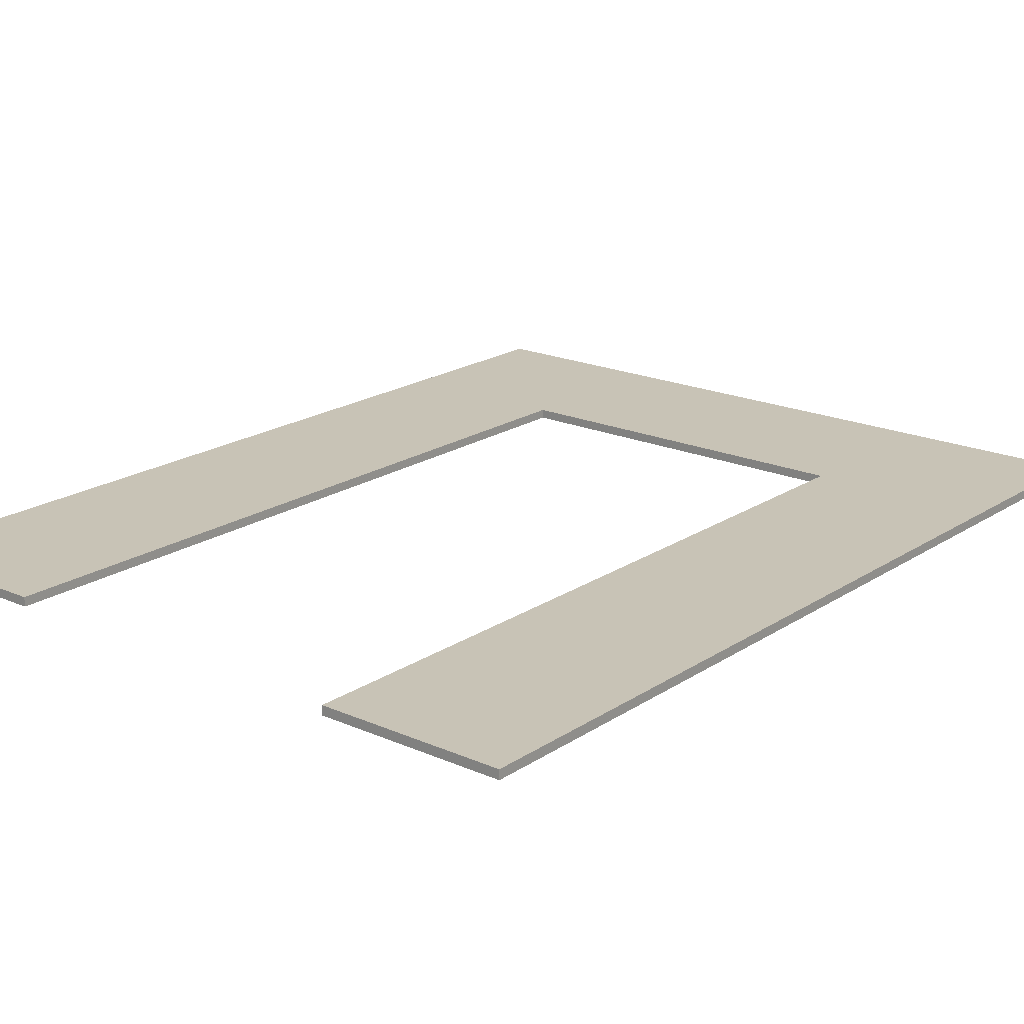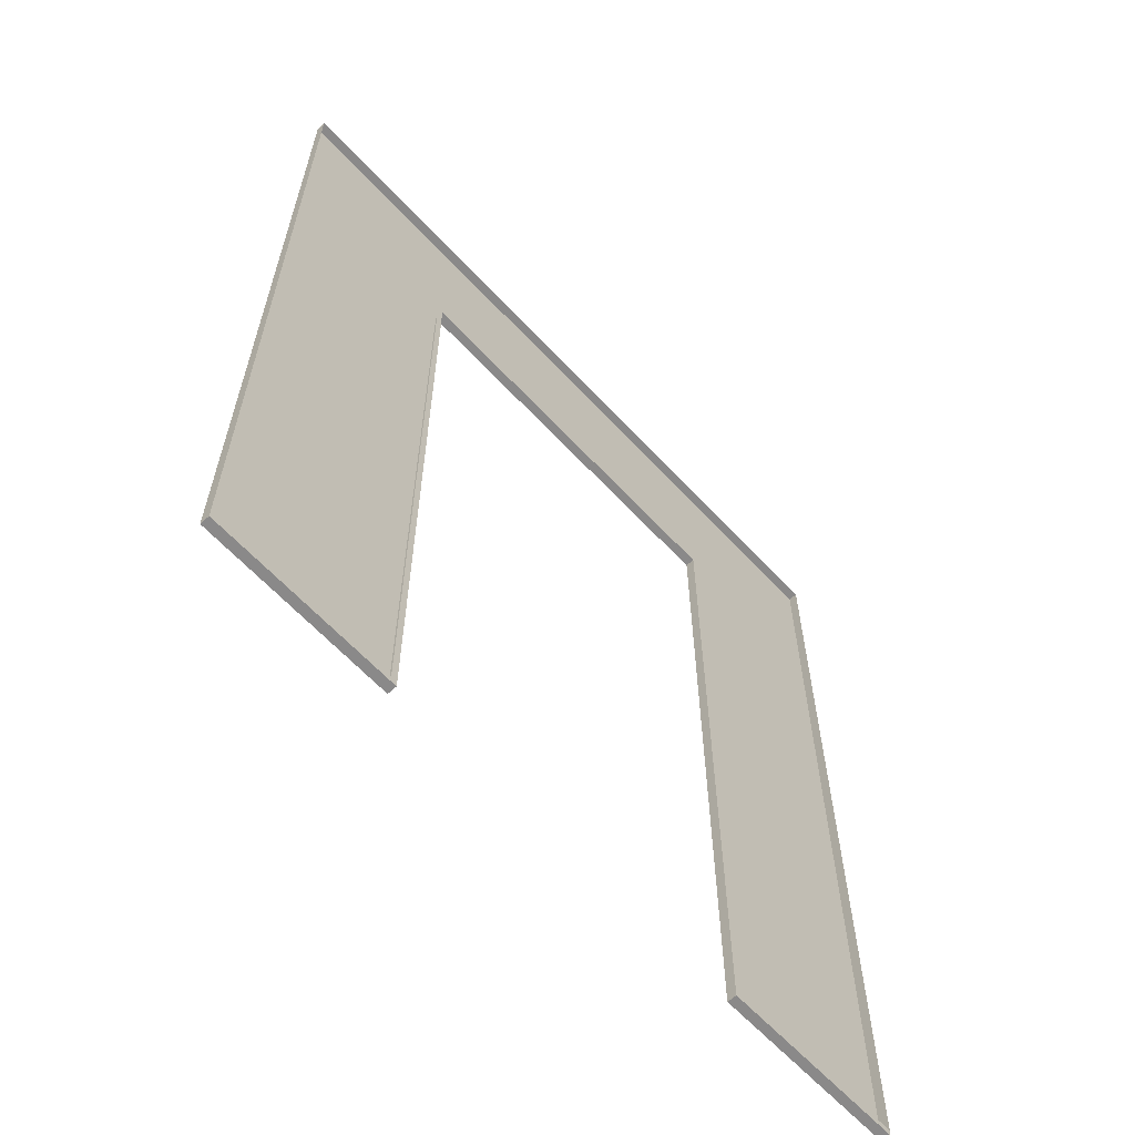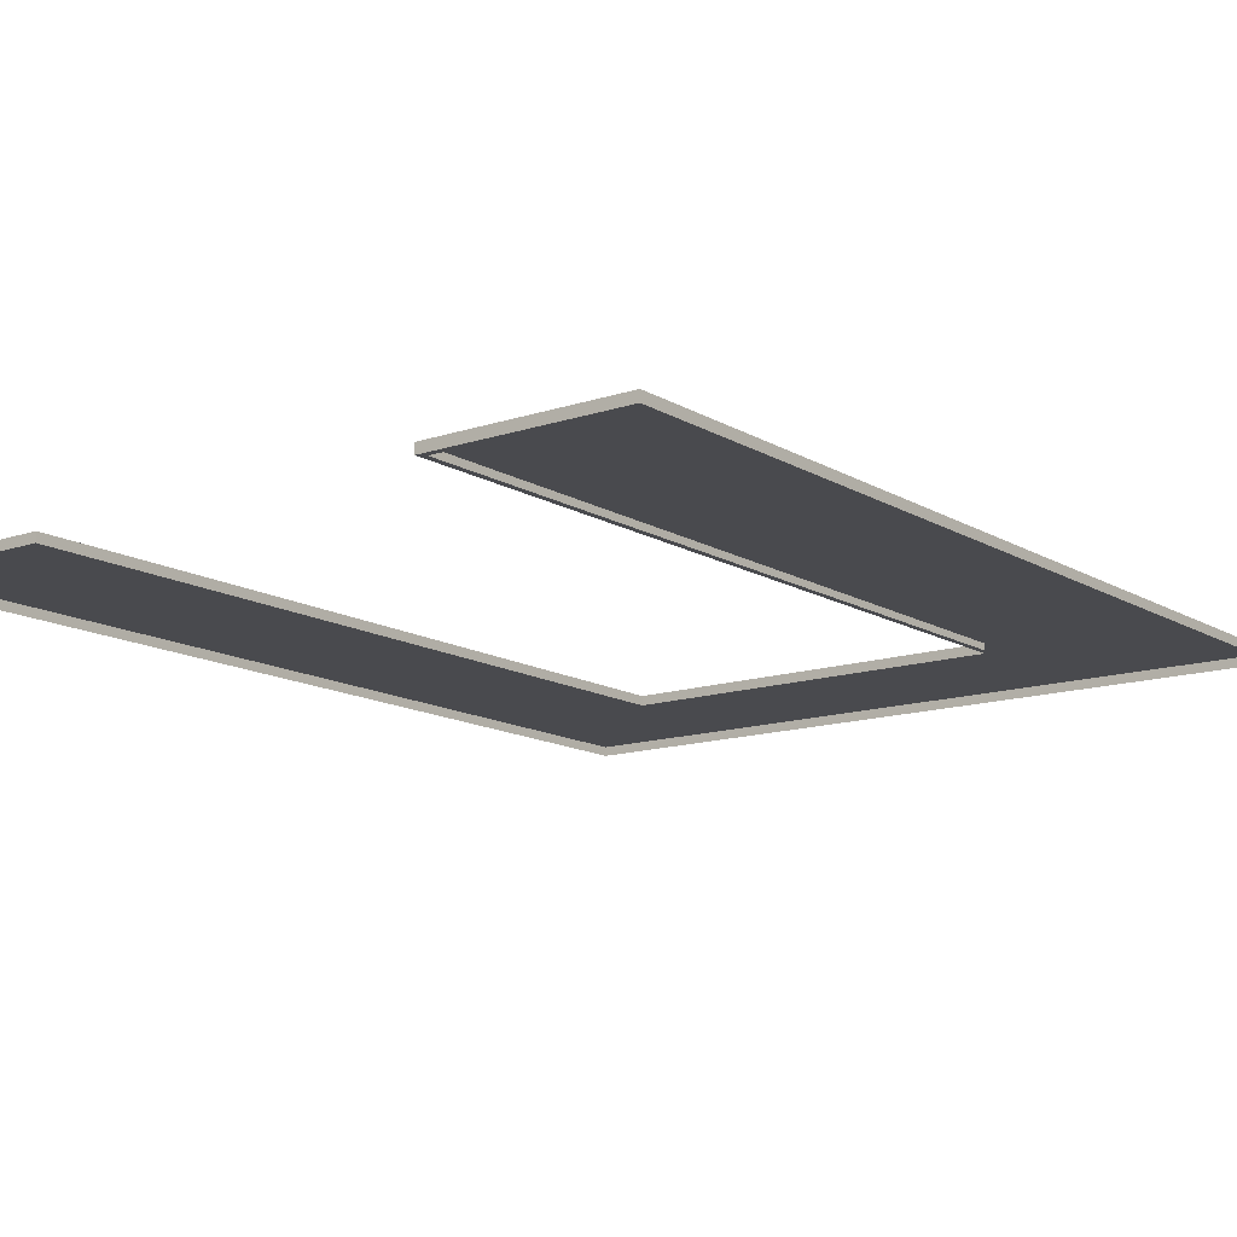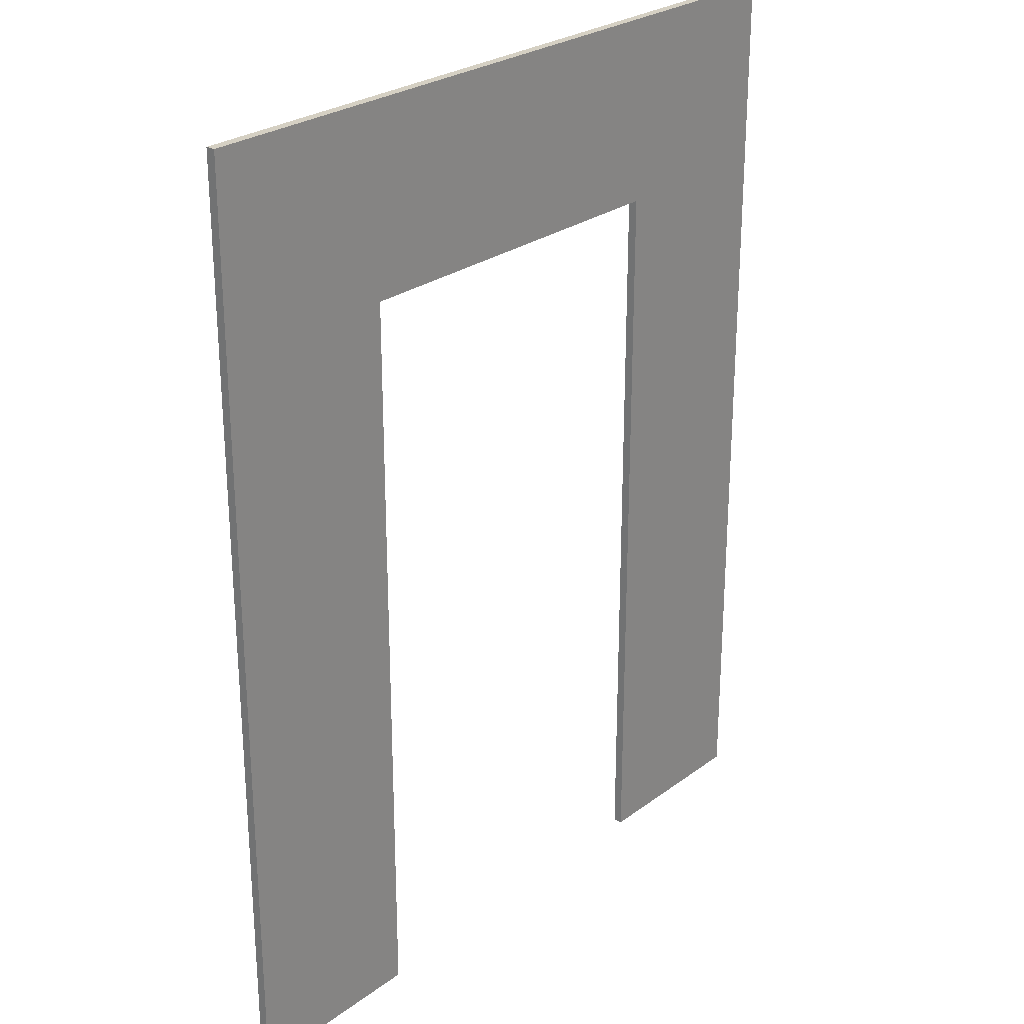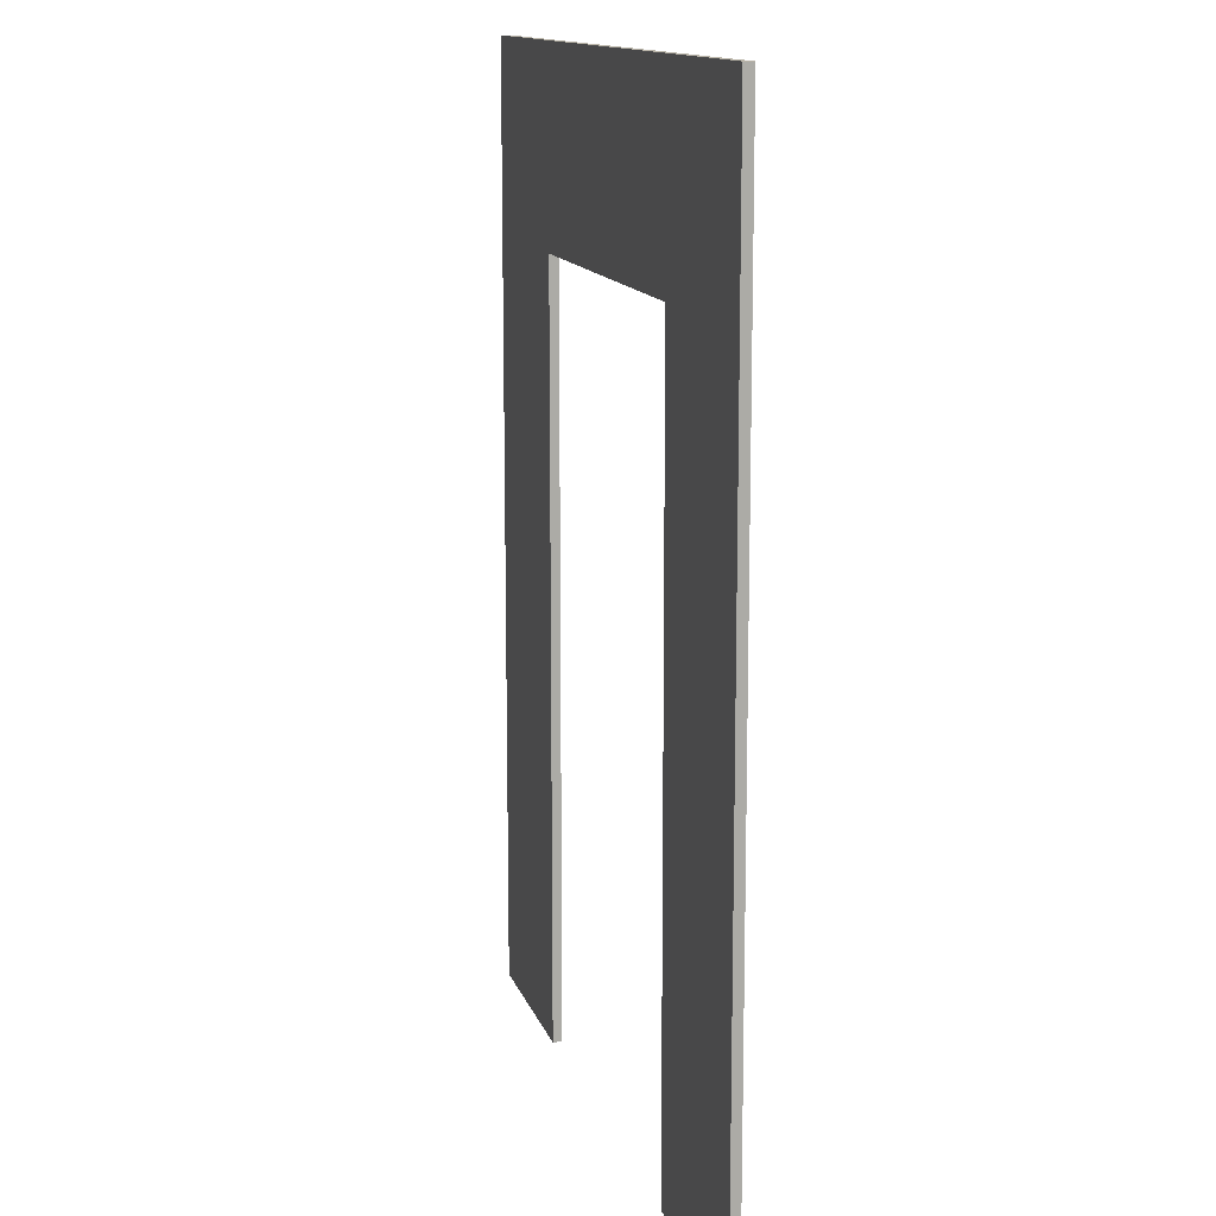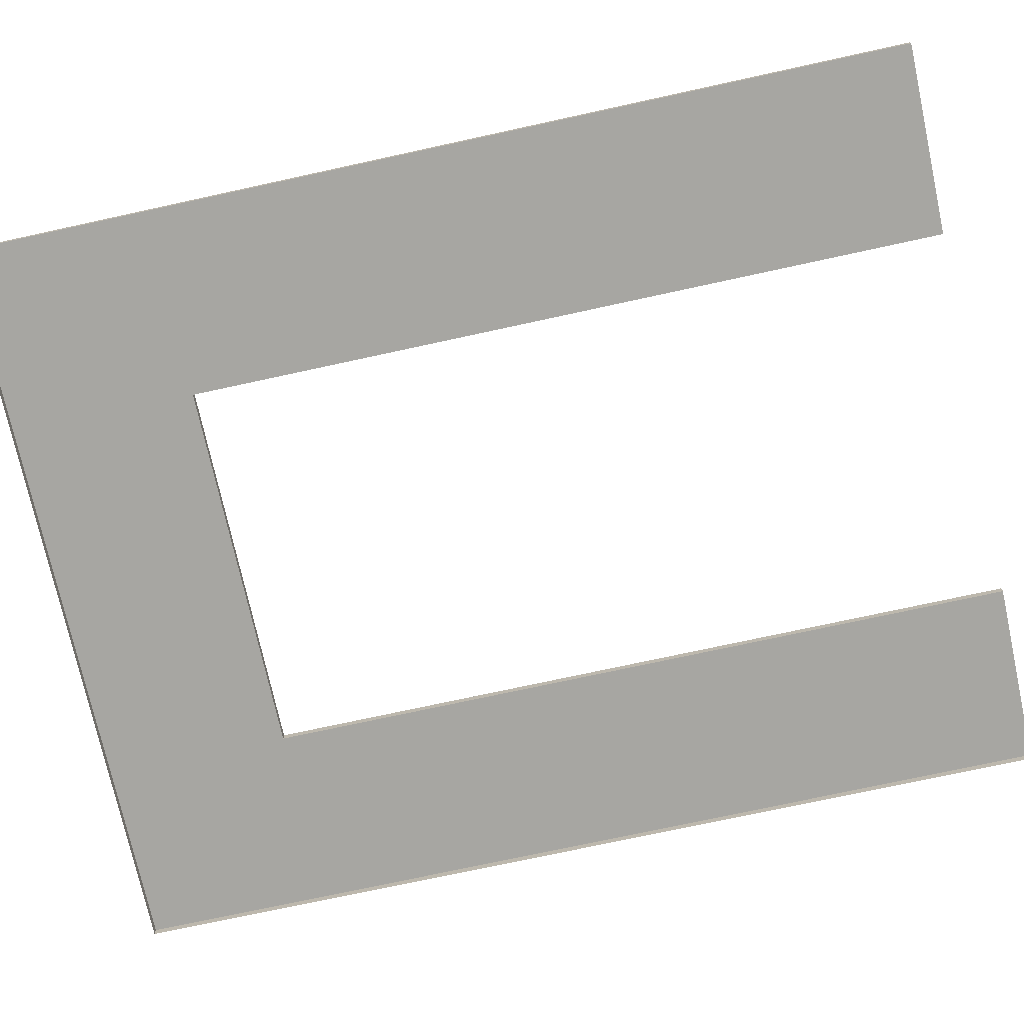
<metadata>
{"format":"obj","ext":"obj","renderer":"f3d","projection":"perspective","resolution":1024,"background":"white","views":[{"elev":19.5,"azim":39.4,"up":"+Z"},{"elev":-63.3,"azim":132.9,"up":"+Y"},{"elev":-13.4,"azim":37.2,"up":"+Z"},{"elev":26.4,"azim":-49.0,"up":"+Y"},{"elev":13.3,"azim":75.0,"up":"+Y"},{"elev":-74.0,"azim":-77.7,"up":"+Z"}]}
</metadata>
<code>
o MeshCountertopC_8X10_0_GeomSubset_0
v -1.221 1.536 0.4186
v -1.221 1.536 0.3886
v -0.6109 0.9264 0.4186
v -0.6109 0.9264 0.3886
v 1.218 1.536 0.4186
v 0.6083 0.9264 0.4186
v 0.6083 0.9264 0.3886
v -1.221 -1.512 0.4186
v -1.221 -1.512 0.3886
v -0.6109 -1.532 0.3886
v -0.6109 -1.532 0.4186
v -0.6309 0.9464 0.3886
v 0.6283 0.9464 0.3886
v -0.6309 -1.512 0.3886
v -0.6309 -1.512 0.4186
v -0.6309 0.9464 0.4186
v 0.6283 0.9464 0.4186
v -0.6309 0.9464 -0.4374
v 0.6283 0.9464 -0.4374
v -0.6309 -1.512 -0.4374
v -0.6499 0.9653 -0.4371
v 0.6472 0.9653 -0.4371
v -0.6499 0.9653 -0.5171
v 0.6472 0.9653 -0.5171
v 1.218 1.536 -0.5174
v -1.221 1.536 -0.5174
v 1.218 1.536 0.3886
v 1.218 -1.512 0.4186
v 1.218 -1.512 0.3886
v 0.6083 -1.532 0.3886
v 0.6083 -1.532 0.4186
v 0.6283 -1.512 0.3886
v 0.6283 -1.512 0.4186
v 0.6283 -1.512 -0.4374
v -1.221 -1.512 -0.4373
v 1.218 -1.512 -0.4373
v -0.6509 -1.482 -0.4373
v -1.221 -1.482 -0.4373
v -1.221 -1.482 -0.5174
v -0.6509 -1.482 -0.5173
v 0.6483 -1.482 -0.4373
v 0.6483 -1.482 -0.5173
v 1.218 -1.482 -0.5174
v 1.218 -1.482 -0.4373
v -1.221 -1.532 0.4186
v -1.221 -1.532 0.3886
v 1.218 -1.532 0.4186
v 1.218 -1.532 0.3886
f 45 46 10 11
f 1 16 17 5
f 3 4 7 6
f 1 2 9 8
f 4 3 11 10
f 15 16 1 8
f 7 4 12 13
f 4 10 14 12
f 3 16 15 11
f 17 16 3 6
f 47 31 30 48
f 27 2 1 5
f 5 28 29 27
f 7 30 31 6
f 33 28 5 17
f 7 13 32 30
f 6 31 33 17
f 8 9 46 45
f 9 14 10 46
f 15 8 45 11
f 28 33 31 47
f 32 29 48 30
f 29 28 47 48

</code>
